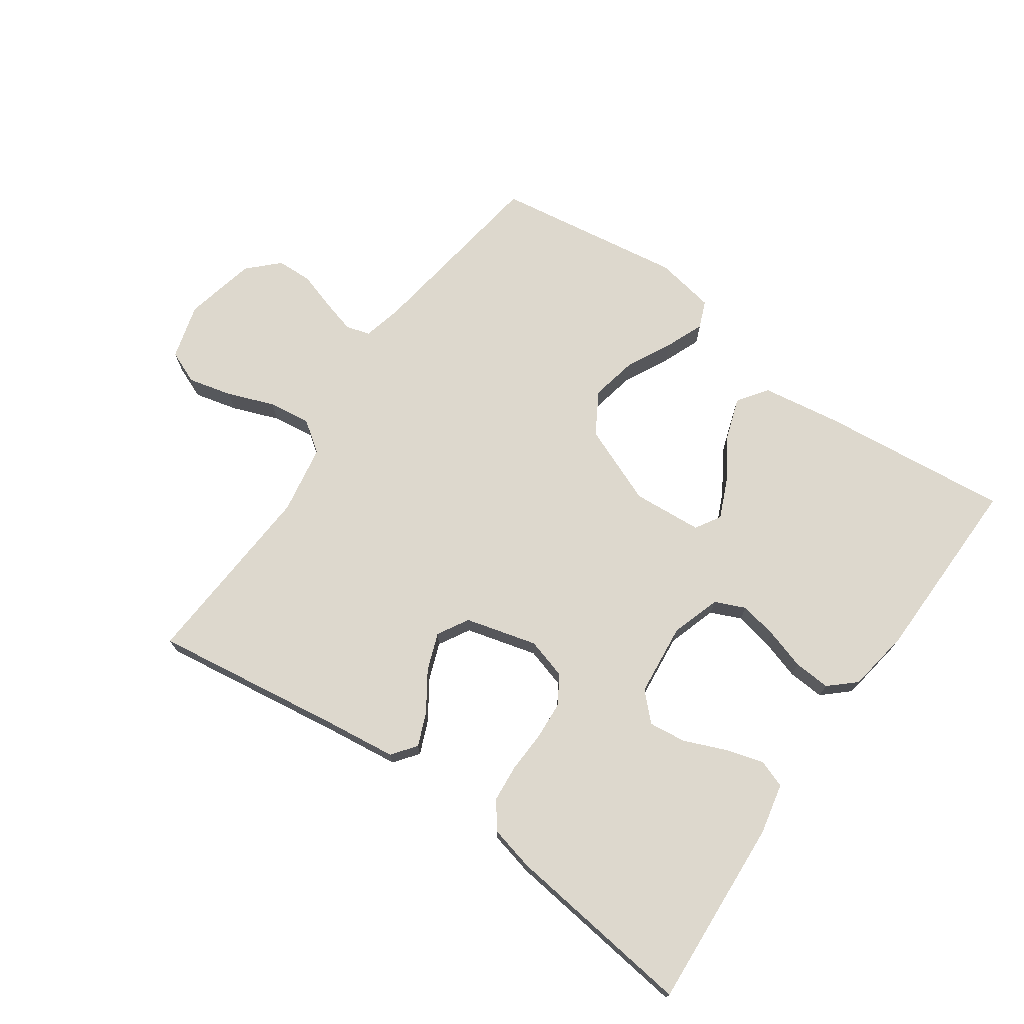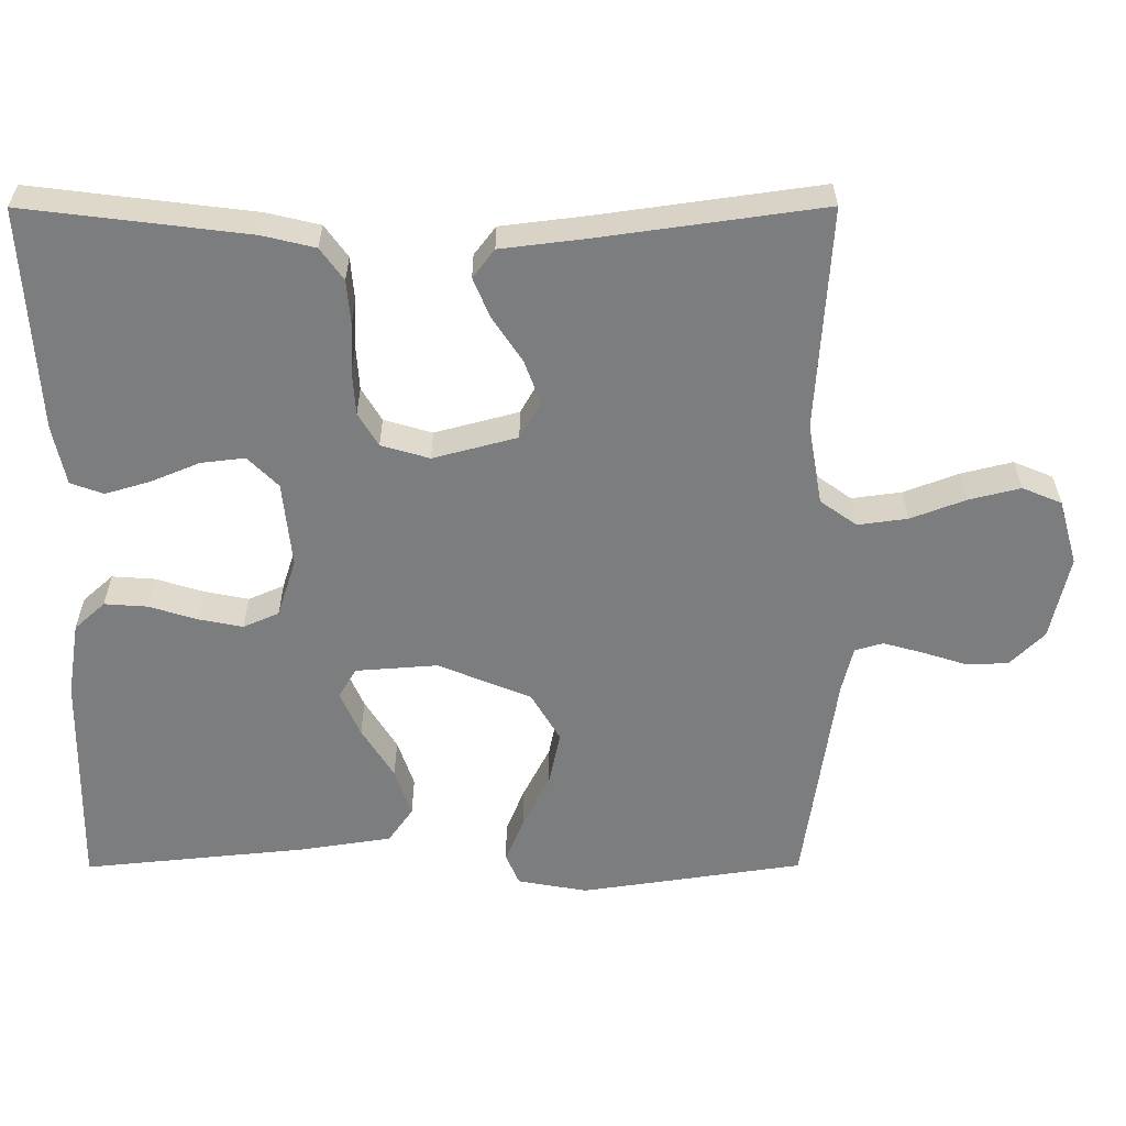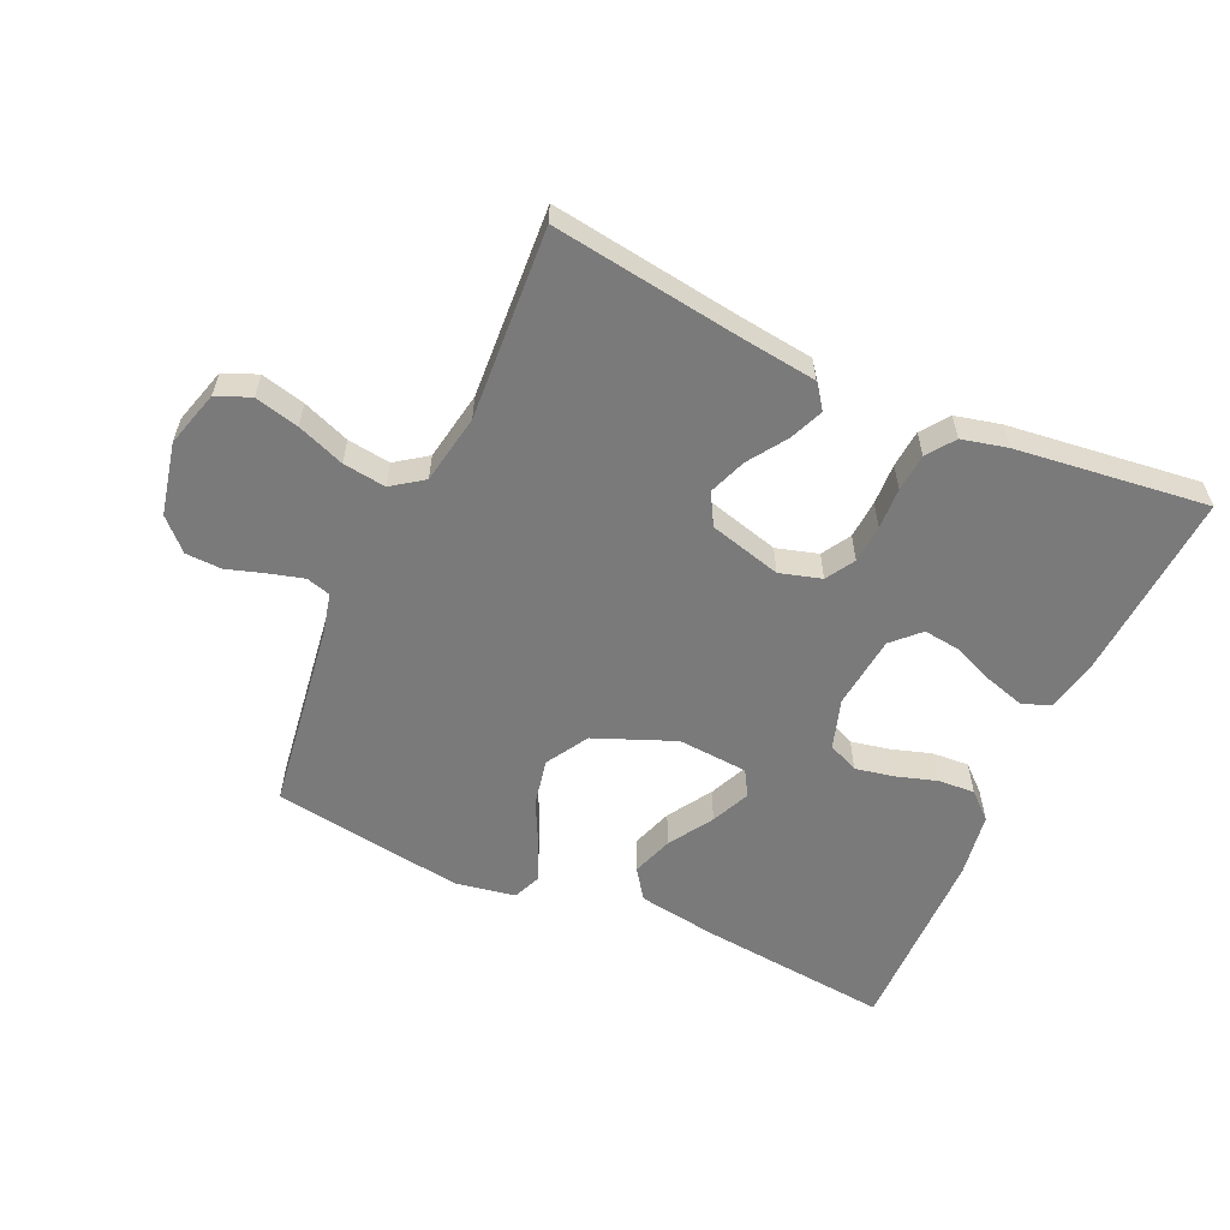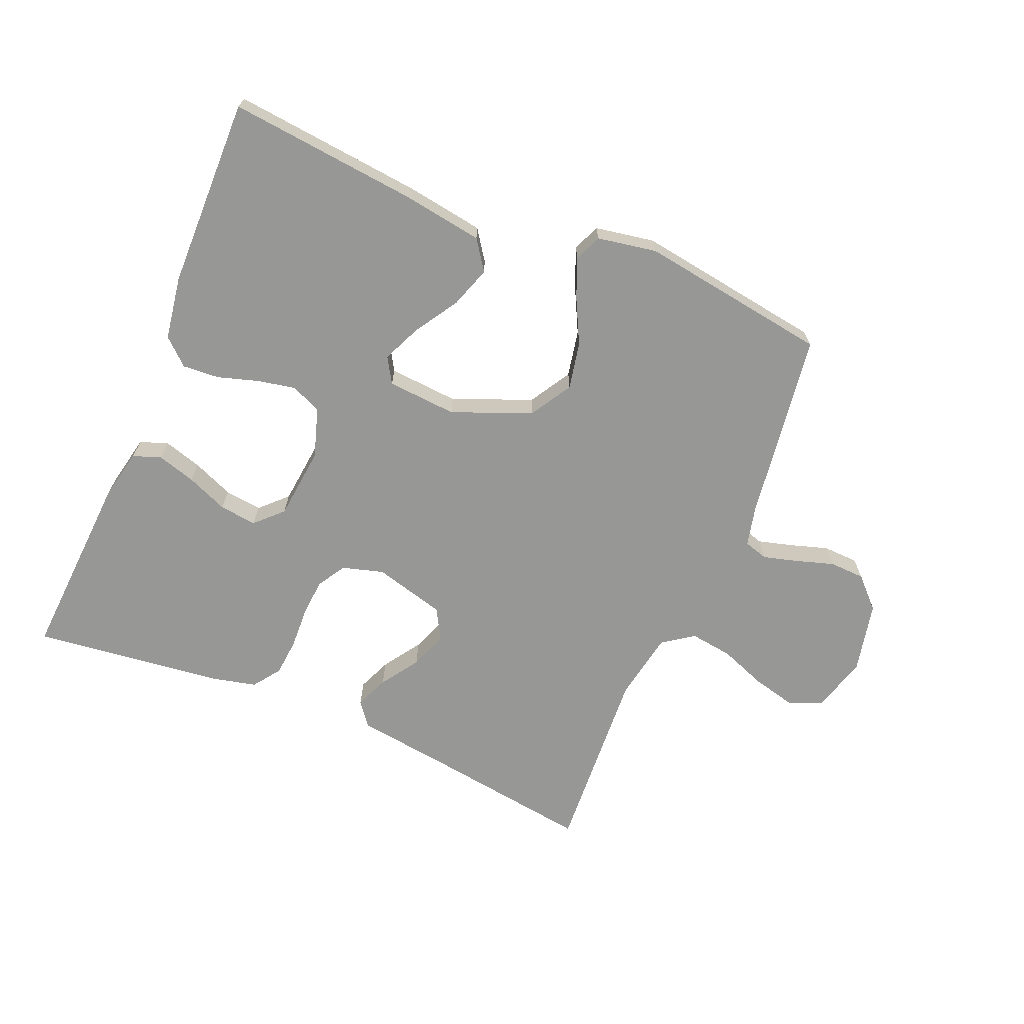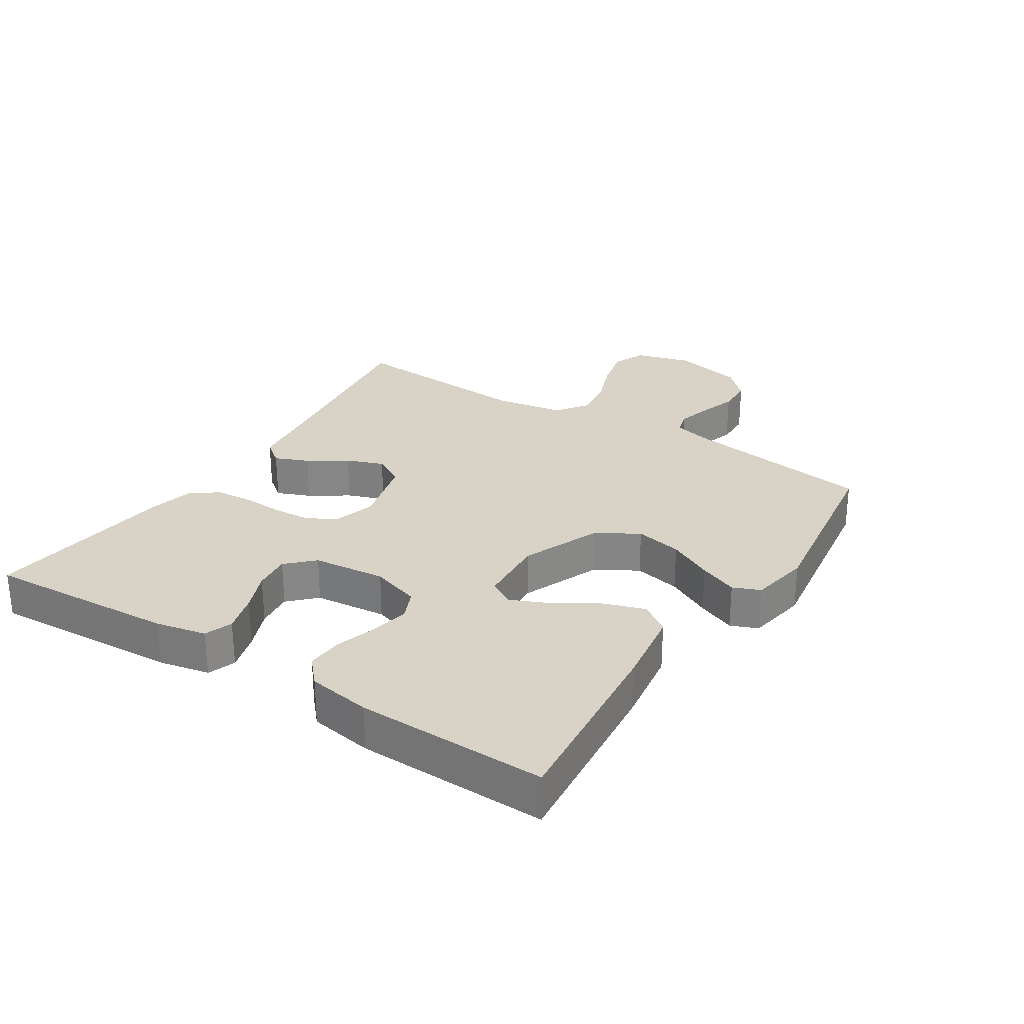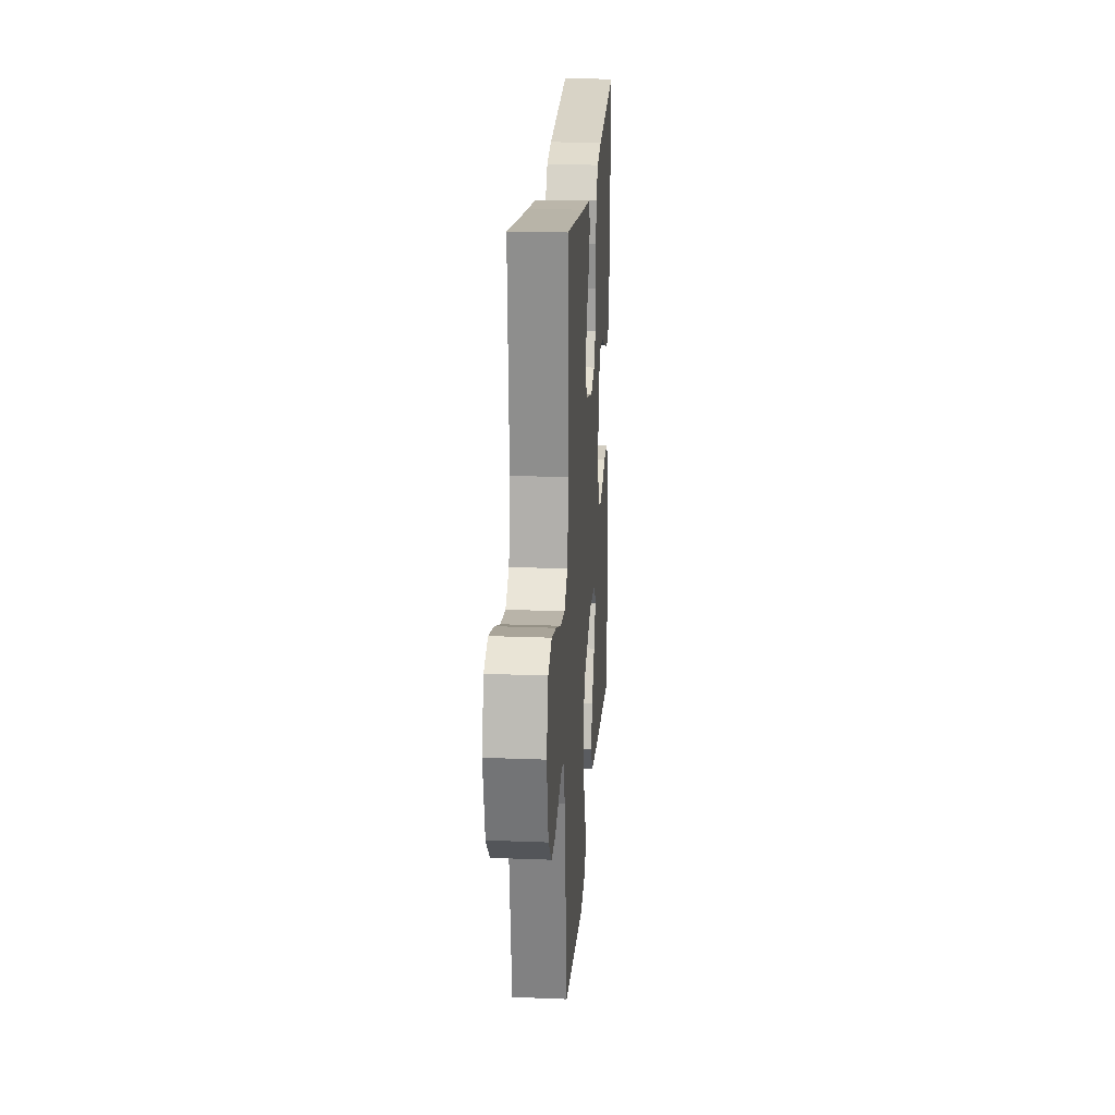
<metadata>
{"format":"obj","ext":"obj","renderer":"f3d","projection":"perspective","resolution":1024,"background":"white","views":[{"elev":72.1,"azim":35.0,"up":"+Y"},{"elev":31.0,"azim":179.8,"up":"+Z"},{"elev":-58.1,"azim":-24.5,"up":"+Y"},{"elev":-68.1,"azim":157.1,"up":"+Y"},{"elev":28.0,"azim":122.8,"up":"+Y"},{"elev":20.9,"azim":-86.0,"up":"+Z"}]}
</metadata>
<code>
v -0.5 0.07 0.5
v -0.2 0.07 0.458
v -0.086 0.07 0.444
v -0.057 0.07 0.406
v -0.079 0.07 0.353
v -0.119 0.07 0.293
v -0.141 0.07 0.234
v -0.113 0.07 0.185
v 0 0.07 0.155
v 0.065 0.07 0.174
v 0.092 0.07 0.219
v 0.096 0.07 0.279
v 0.093 0.07 0.344
v 0.098 0.07 0.403
v 0.129 0.07 0.446
v 0.2 0.07 0.463
v 0.5 0.07 0.5
v 0.482 0.07 0.2
v 0.465 0.07 0.12
v 0.421 0.07 0.104
v 0.36 0.07 0.122
v 0.295 0.07 0.149
v 0.236 0.07 0.156
v 0.195 0.07 0.115
v 0.183 0.07 0
v 0.208 0.07 -0.078
v 0.256 0.07 -0.099
v 0.316 0.07 -0.087
v 0.38 0.07 -0.067
v 0.438 0.07 -0.063
v 0.479 0.07 -0.1
v 0.495 0.07 -0.2
v 0.5 0.07 -0.5
v 0.2 0.07 -0.47
v 0.075 0.07 -0.451
v 0.042 0.07 -0.404
v 0.064 0.07 -0.339
v 0.107 0.07 -0.27
v 0.134 0.07 -0.209
v 0.11 0.07 -0.169
v 0 0.07 -0.161
v -0.125 0.07 -0.212
v -0.164 0.07 -0.278
v -0.149 0.07 -0.352
v -0.113 0.07 -0.423
v -0.088 0.07 -0.484
v -0.106 0.07 -0.527
v -0.2 0.07 -0.544
v -0.5 0.07 -0.5
v -0.543 0.07 -0.2
v -0.558 0.07 -0.138
v -0.596 0.07 -0.127
v -0.65 0.07 -0.142
v -0.71 0.07 -0.161
v -0.766 0.07 -0.159
v -0.812 0.07 -0.113
v -0.837 0.07 0
v -0.812 0.07 0.088
v -0.759 0.07 0.11
v -0.69 0.07 0.093
v -0.616 0.07 0.065
v -0.549 0.07 0.056
v -0.5 0.07 0.091
v -0.481 0.07 0.2
v -0.5 0 0.5
v -0.2 0 0.458
v -0.086 0 0.444
v -0.057 0 0.406
v -0.079 0 0.353
v -0.119 0 0.293
v -0.141 0 0.234
v -0.113 0 0.185
v 0 0 0.155
v 0.065 0 0.174
v 0.092 0 0.219
v 0.096 0 0.279
v 0.093 0 0.344
v 0.098 0 0.403
v 0.129 0 0.446
v 0.2 0 0.463
v 0.5 0 0.5
v 0.482 0 0.2
v 0.465 0 0.12
v 0.421 0 0.104
v 0.36 0 0.122
v 0.295 0 0.149
v 0.236 0 0.156
v 0.195 0 0.115
v 0.183 0 0
v 0.208 0 -0.078
v 0.256 0 -0.099
v 0.316 0 -0.087
v 0.38 0 -0.067
v 0.438 0 -0.063
v 0.479 0 -0.1
v 0.495 0 -0.2
v 0.5 0 -0.5
v 0.2 0 -0.47
v 0.075 0 -0.451
v 0.042 0 -0.404
v 0.064 0 -0.339
v 0.107 0 -0.27
v 0.134 0 -0.209
v 0.11 0 -0.169
v 0 0 -0.161
v -0.125 0 -0.212
v -0.164 0 -0.278
v -0.149 0 -0.352
v -0.113 0 -0.423
v -0.088 0 -0.484
v -0.106 0 -0.527
v -0.2 0 -0.544
v -0.5 0 -0.5
v -0.543 0 -0.2
v -0.558 0 -0.138
v -0.596 0 -0.127
v -0.65 0 -0.142
v -0.71 0 -0.161
v -0.766 0 -0.159
v -0.812 0 -0.113
v -0.837 0 0
v -0.812 0 0.088
v -0.759 0 0.11
v -0.69 0 0.093
v -0.616 0 0.065
v -0.549 0 0.056
v -0.5 0 0.091
v -0.481 0 0.2
f 58 59 60 61
f 58 61 62
f 57 58 62
f 56 57 62
f 53 54 55 56
f 52 53 56 62
f 51 52 62 63
f 47 48 49 50
f 47 50 51 63
f 44 45 46 47
f 35 36 37 38
f 35 38 39
f 34 35 39
f 33 34 39
f 32 33 39 40
f 28 29 30 31
f 27 28 31 32
f 19 20 21 22
f 17 18 19 22
f 17 22 23
f 16 17 23 24
f 12 13 14 15
f 11 12 15 16
f 3 4 5 6
f 2 3 6 7
f 64 1 2 7
f 44 47 63 64
f 43 44 64
f 42 43 64 7
f 41 42 7 8
f 40 41 8 9
f 27 32 40
f 26 27 40
f 25 26 40 9
f 11 16 24 25
f 10 11 25
f 9 10 25
f 125 124 123 122
f 126 125 122
f 126 122 121
f 126 121 120
f 120 119 118 117
f 126 120 117 116
f 127 126 116 115
f 114 113 112 111
f 127 115 114 111
f 111 110 109 108
f 102 101 100 99
f 103 102 99
f 103 99 98
f 103 98 97
f 104 103 97 96
f 95 94 93 92
f 96 95 92 91
f 86 85 84 83
f 86 83 82 81
f 87 86 81
f 88 87 81 80
f 79 78 77 76
f 80 79 76 75
f 70 69 68 67
f 71 70 67 66
f 71 66 65 128
f 128 127 111 108
f 128 108 107
f 71 128 107 106
f 72 71 106 105
f 73 72 105 104
f 104 96 91
f 104 91 90
f 73 104 90 89
f 89 88 80 75
f 89 75 74
f 89 74 73
f 1 65 66 2
f 2 66 67 3
f 3 67 68 4
f 4 68 69 5
f 5 69 70 6
f 6 70 71 7
f 7 71 72 8
f 8 72 73 9
f 9 73 74 10
f 10 74 75 11
f 11 75 76 12
f 12 76 77 13
f 13 77 78 14
f 14 78 79 15
f 15 79 80 16
f 16 80 81 17
f 17 81 82 18
f 18 82 83 19
f 19 83 84 20
f 20 84 85 21
f 21 85 86 22
f 22 86 87 23
f 23 87 88 24
f 24 88 89 25
f 25 89 90 26
f 26 90 91 27
f 27 91 92 28
f 28 92 93 29
f 29 93 94 30
f 30 94 95 31
f 31 95 96 32
f 32 96 97 33
f 33 97 98 34
f 34 98 99 35
f 35 99 100 36
f 36 100 101 37
f 37 101 102 38
f 38 102 103 39
f 39 103 104 40
f 40 104 105 41
f 41 105 106 42
f 42 106 107 43
f 43 107 108 44
f 44 108 109 45
f 45 109 110 46
f 46 110 111 47
f 47 111 112 48
f 48 112 113 49
f 49 113 114 50
f 50 114 115 51
f 51 115 116 52
f 52 116 117 53
f 53 117 118 54
f 54 118 119 55
f 55 119 120 56
f 56 120 121 57
f 57 121 122 58
f 58 122 123 59
f 59 123 124 60
f 60 124 125 61
f 61 125 126 62
f 62 126 127 63
f 63 127 128 64
f 64 128 65 1

</code>
